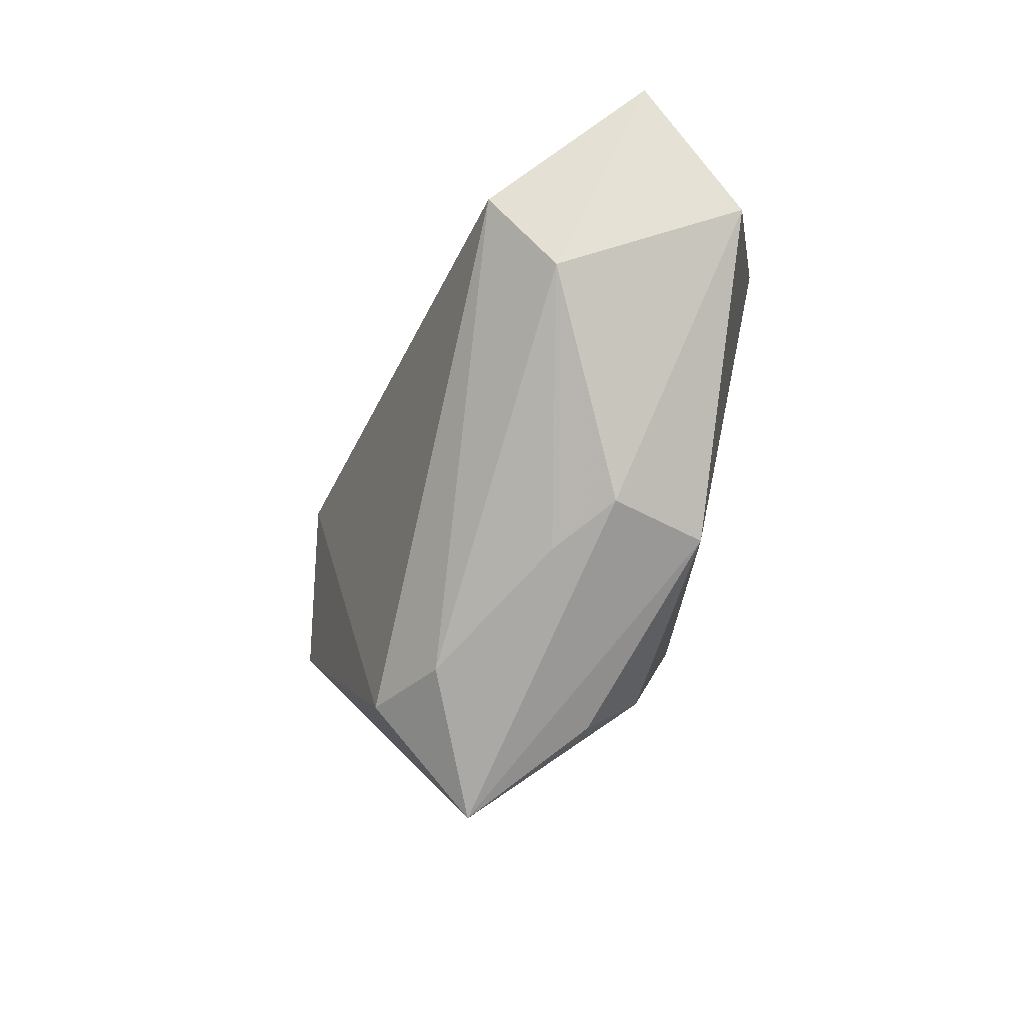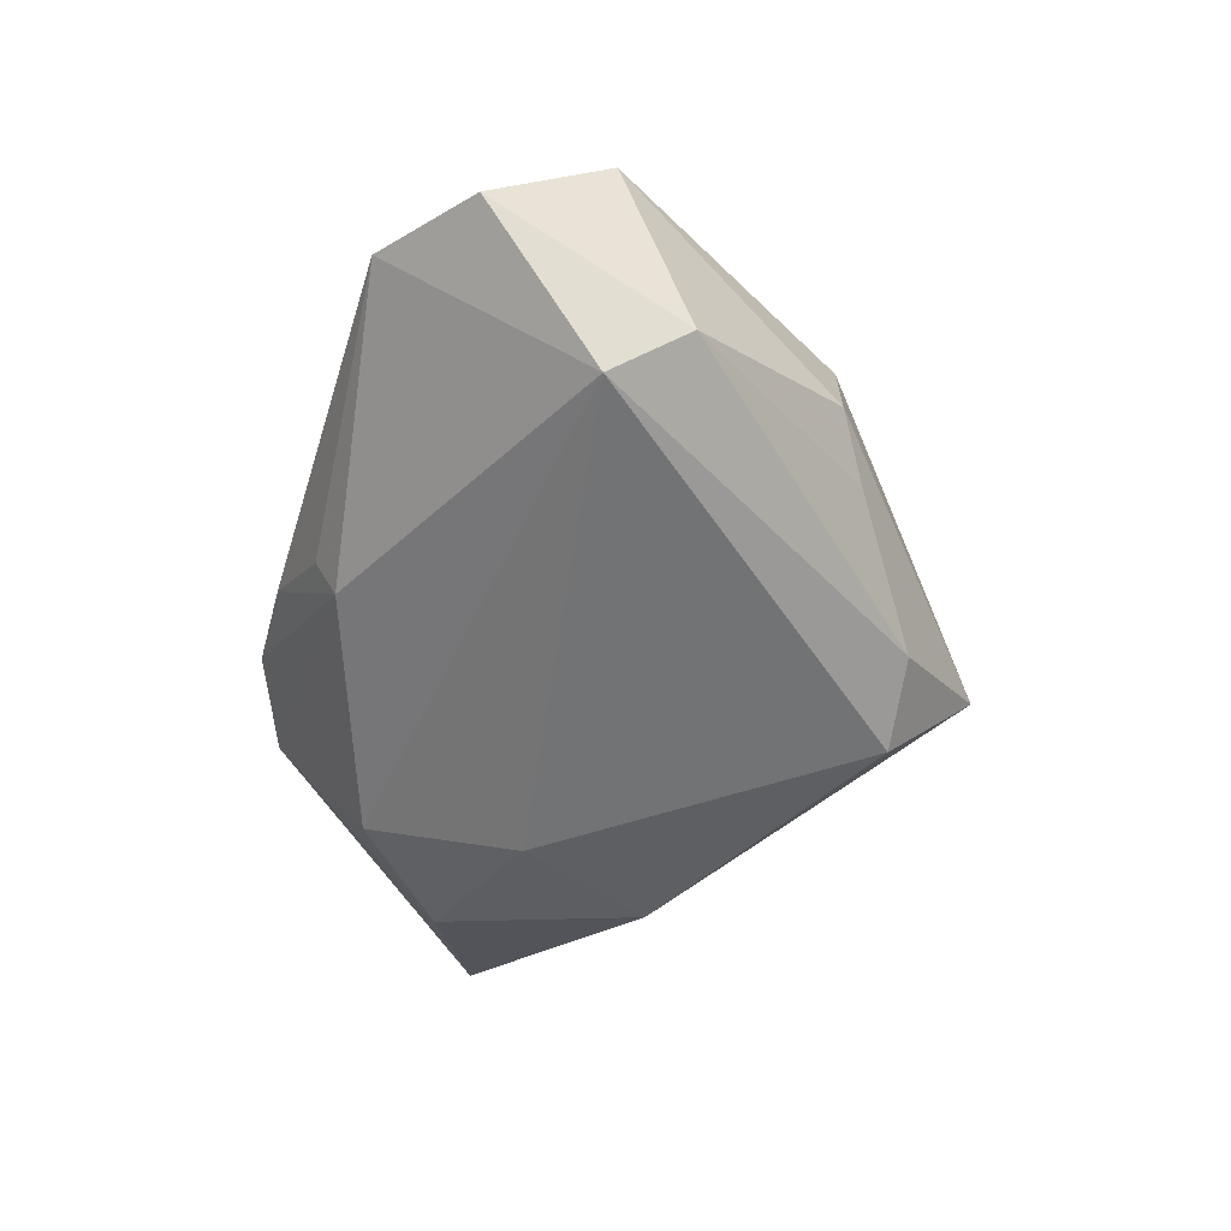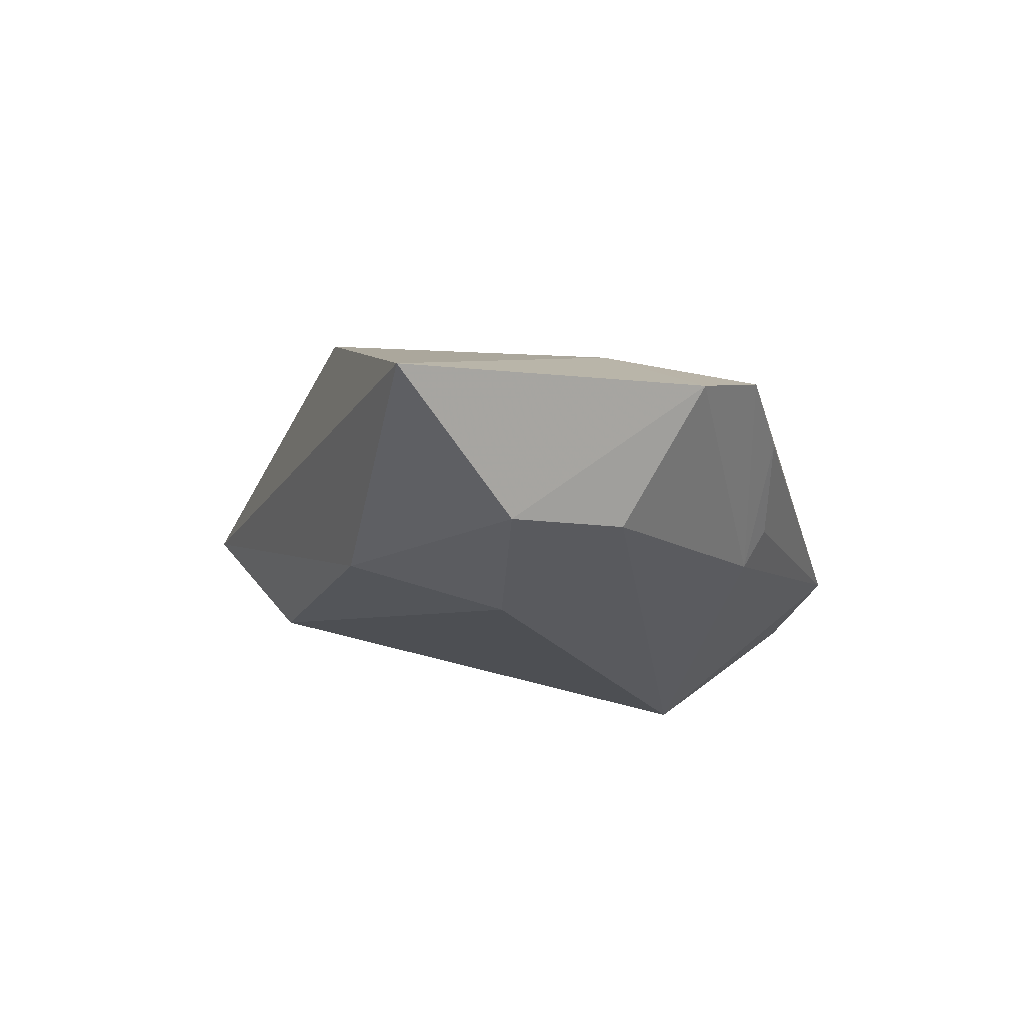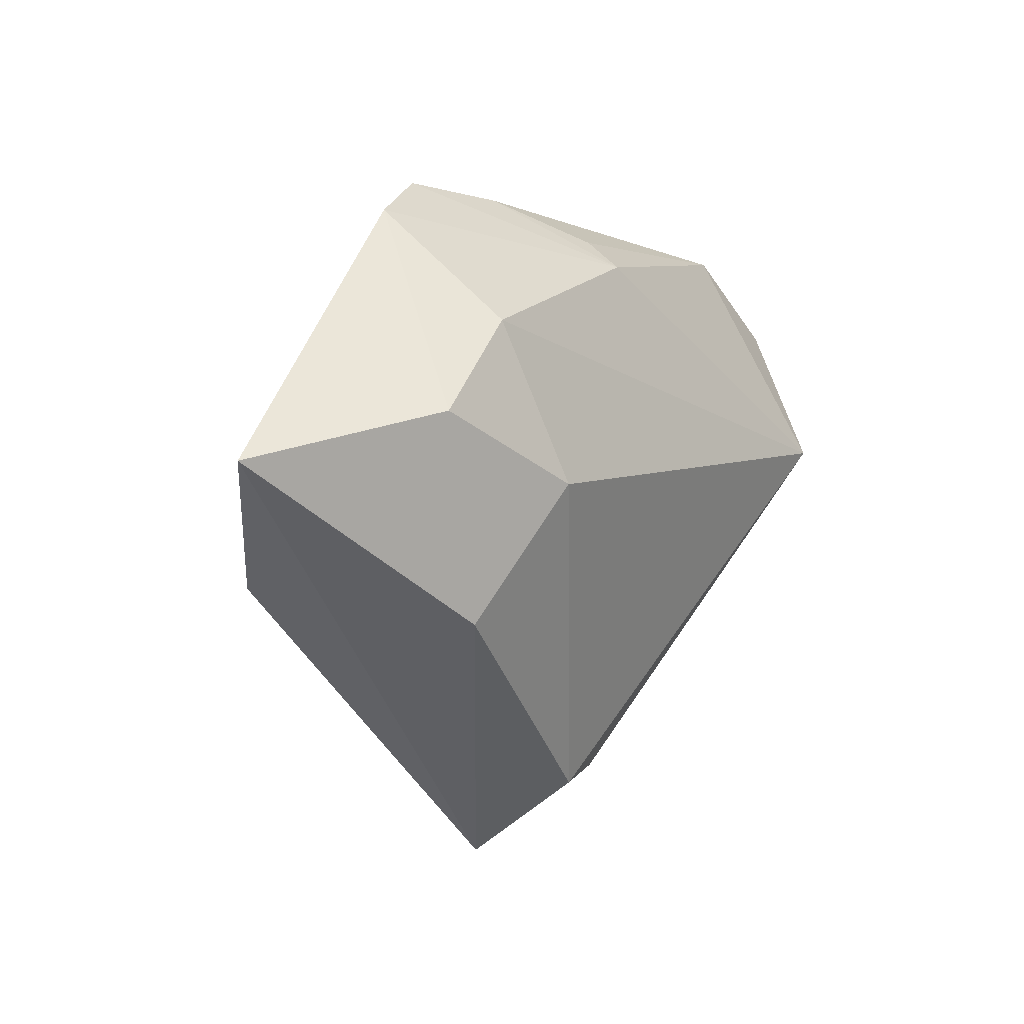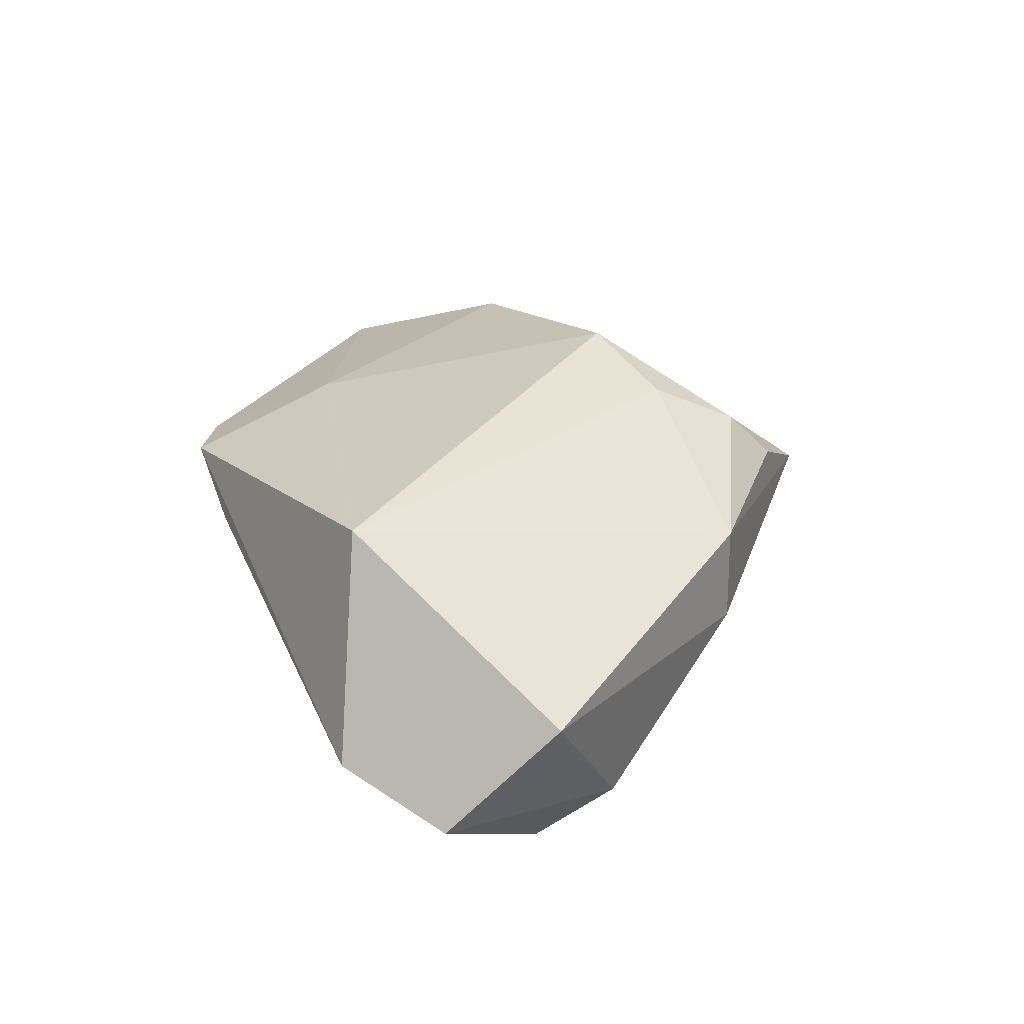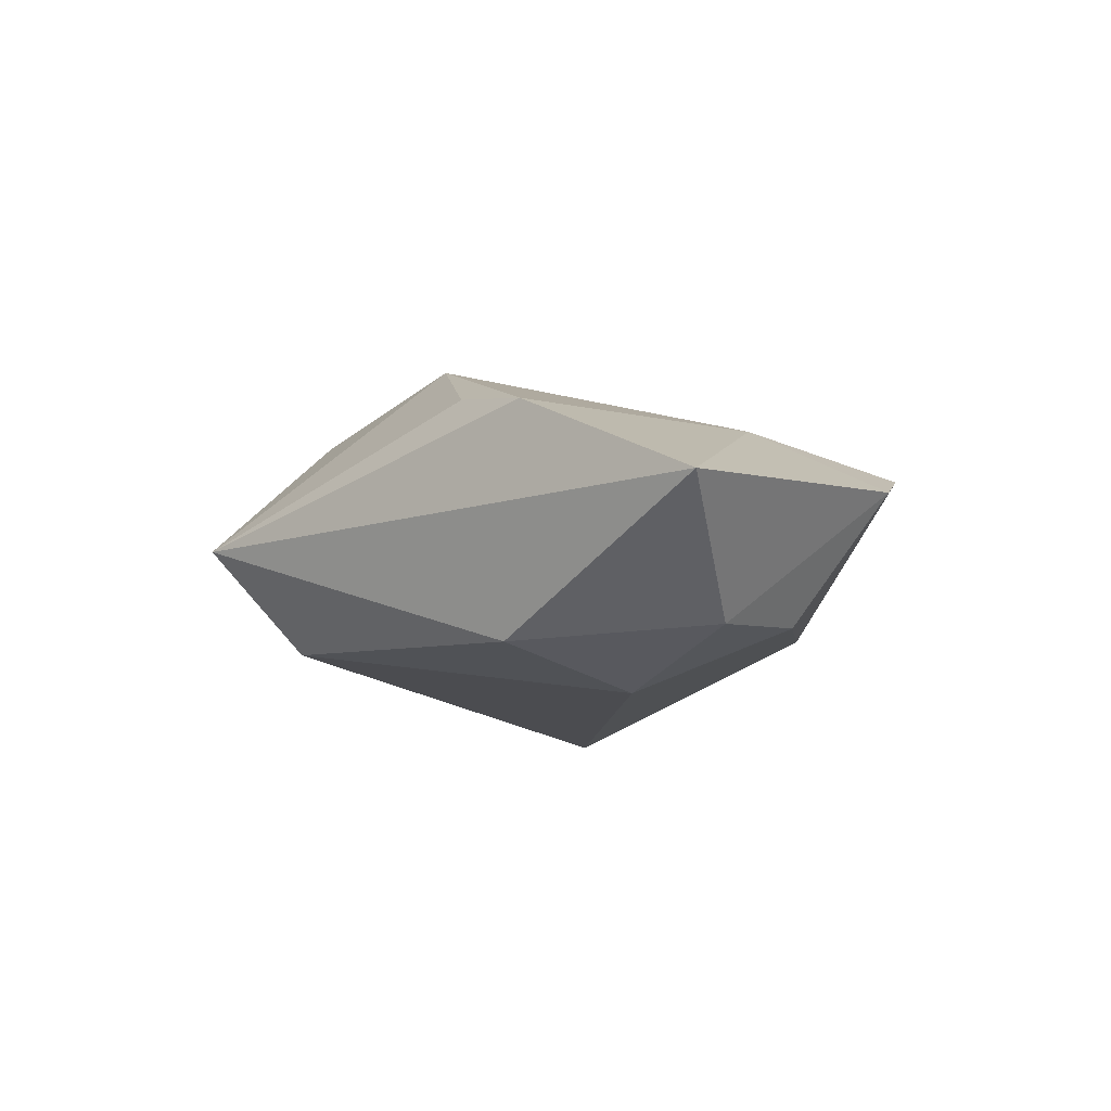
<metadata>
{"format":"obj","ext":"obj","renderer":"f3d","projection":"perspective","resolution":1024,"background":"white","views":[{"elev":-46.4,"azim":-114.1,"up":"+Y"},{"elev":-58.3,"azim":-91.8,"up":"+Z"},{"elev":-17.5,"azim":120.3,"up":"+Z"},{"elev":13.7,"azim":121.9,"up":"+Y"},{"elev":34.5,"azim":-97.8,"up":"+Z"},{"elev":-9.4,"azim":92.4,"up":"+Z"}]}
</metadata>
<code>
v 0.0001922 -0.03182 0.0147
v 0.0009244 -0.035 -0.01025
v 0.02062 0.02089 0.0119
v 0.0373 0.01727 -0.01327
v 0.0006379 -0.02171 0.01949
v 0.03109 -0.0124 0.0136
v 0.03466 -0.007171 -0.01476
v 0.04218 -0.005064 0.01113
v -0.03921 -0.009624 -0.01342
v 0.000559 -0.0374 0.008503
v -0.006138 0.03045 -0.005376
v 0.002712 0.03597 0.002948
v 0.01447 0.0388 0.006845
v -0.04887 -0.001355 0.005101
v 0.05667 0.01379 0.0001598
v -0.0379 -0.000287 -0.02105
v -0.01641 -0.02899 -0.003686
v 0.02486 0.02537 -0.01221
v -0.05074 0.0124 -0.00733
v 0.01318 -0.04435 -0.0008749
v 0.01152 -0.03335 -0.01343
v -0.02244 -0.02677 0.01189
v -0.04187 0.02367 -0.003311
v 0.01345 -0.01589 0.02128
v 0.025 0.03676 0.003562
v 0.02207 0.006908 -0.01931
v -0.02403 -0.02665 0.0005481
v -0.005061 0.02783 -0.01012
v -0.02685 0.0203 0.01988
f 23 29 13
f 7 15 20
f 28 16 23
f 26 16 18
f 16 28 18
f 20 15 8
f 29 14 22
f 20 10 22
f 3 13 29
f 29 24 3
f 24 8 3
f 3 8 15
f 23 16 19
f 19 29 23
f 19 14 29
f 23 13 12
f 13 28 12
f 26 18 4
f 15 7 4
f 4 7 26
f 25 28 13
f 25 18 28
f 25 3 15
f 13 3 25
f 15 4 25
f 25 4 18
f 6 24 20
f 20 8 6
f 6 8 24
f 5 24 29
f 29 22 5
f 20 22 27
f 27 22 14
f 11 28 23
f 23 12 11
f 11 12 28
f 1 22 10
f 1 5 22
f 24 5 1
f 20 24 1
f 1 10 20
f 9 27 14
f 14 19 9
f 9 19 16
f 16 2 9
f 21 2 16
f 21 16 26
f 26 7 21
f 21 7 20
f 20 2 21
f 27 9 17
f 17 9 2
f 20 27 17
f 17 2 20

</code>
